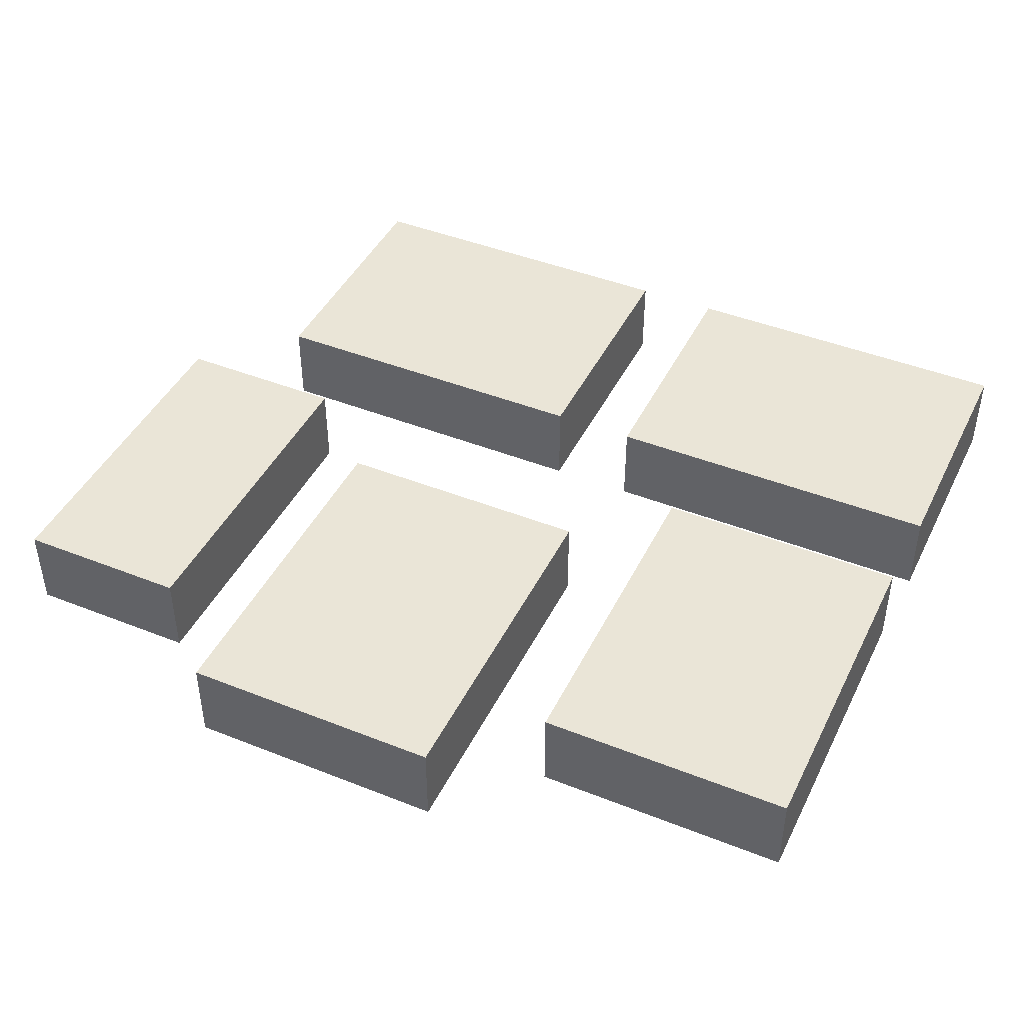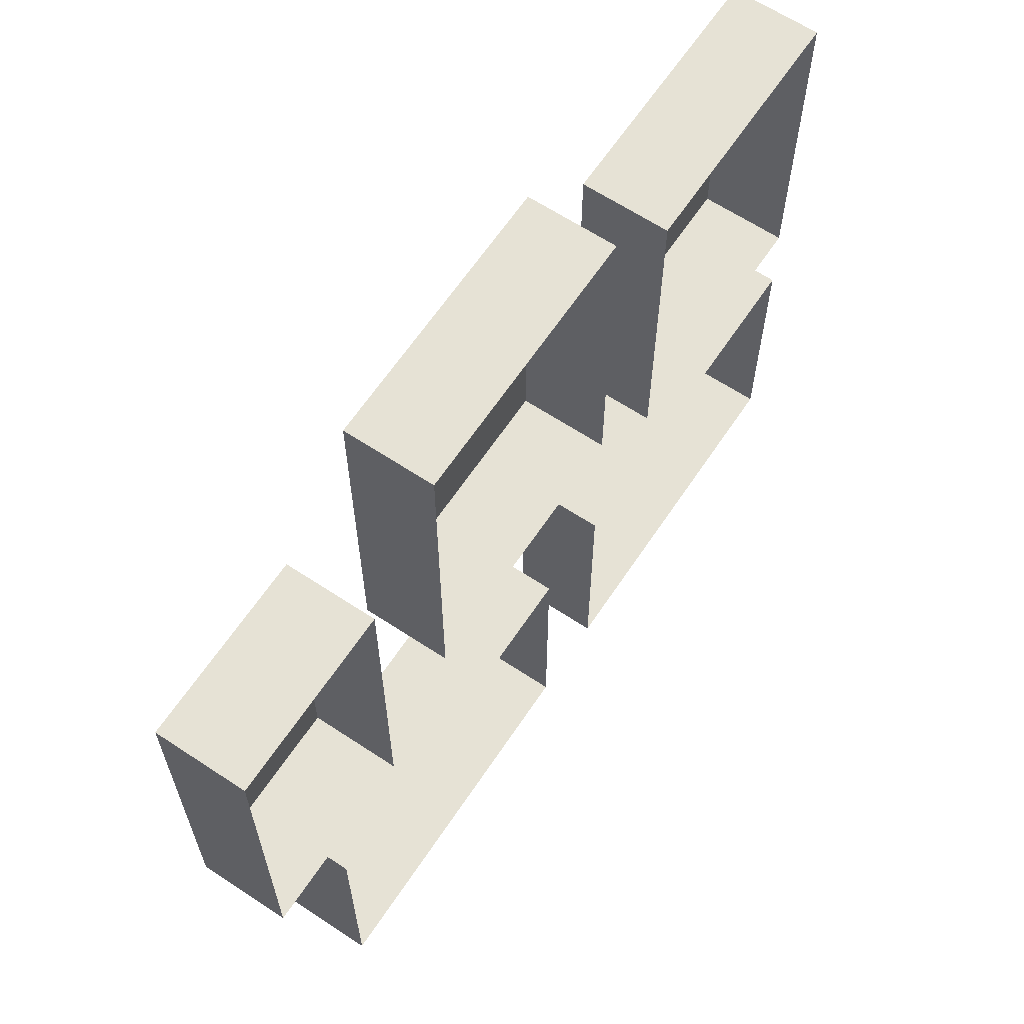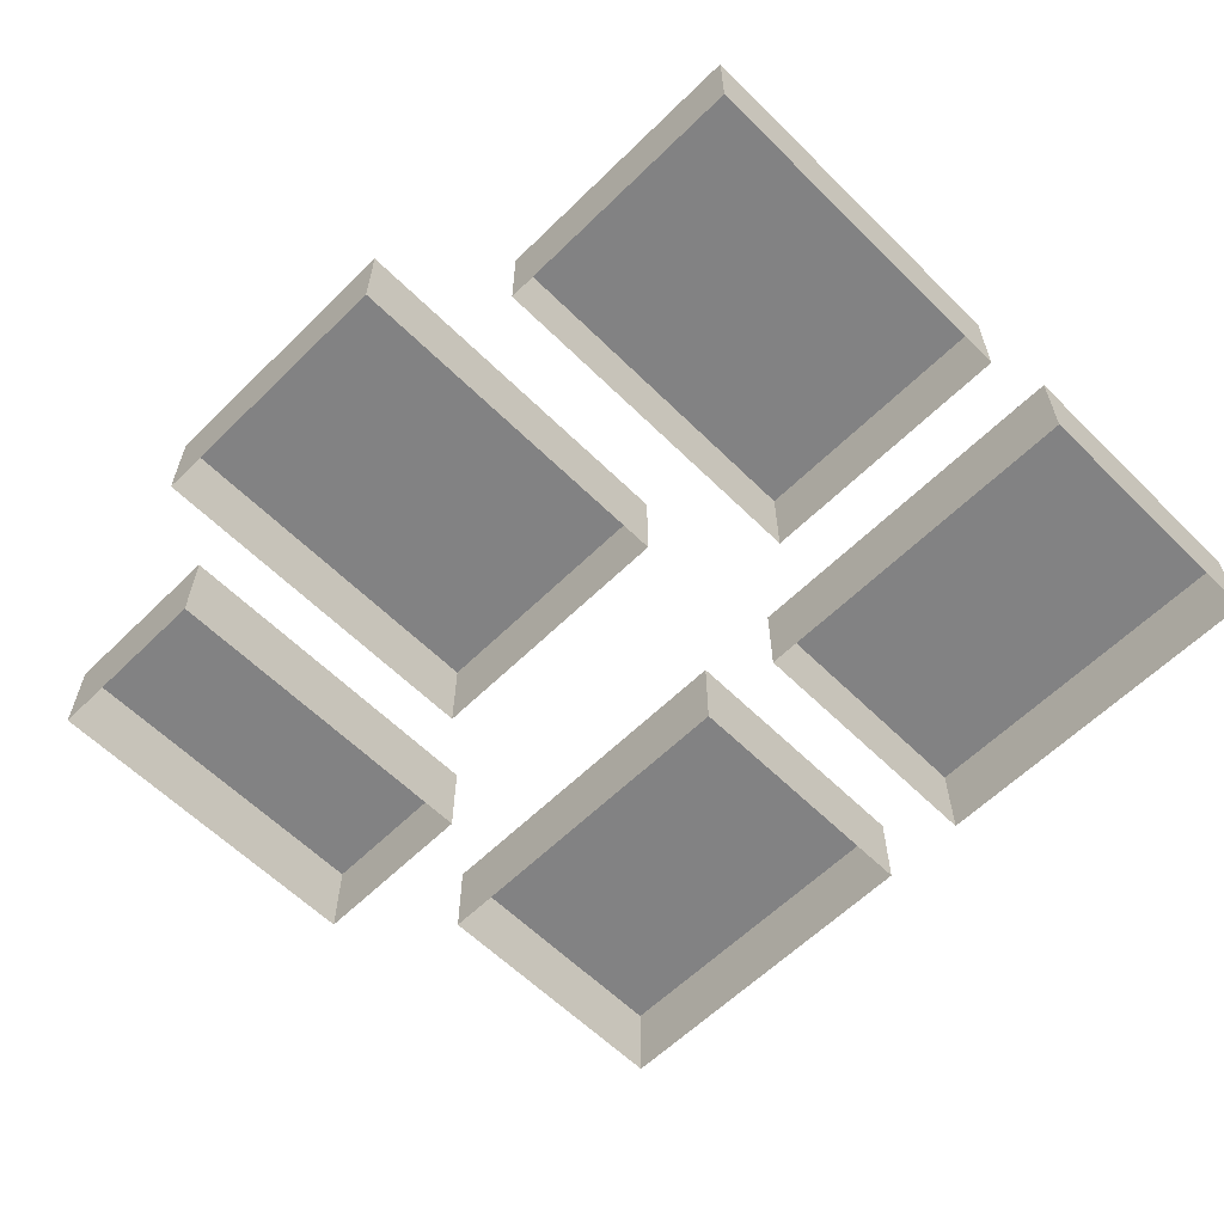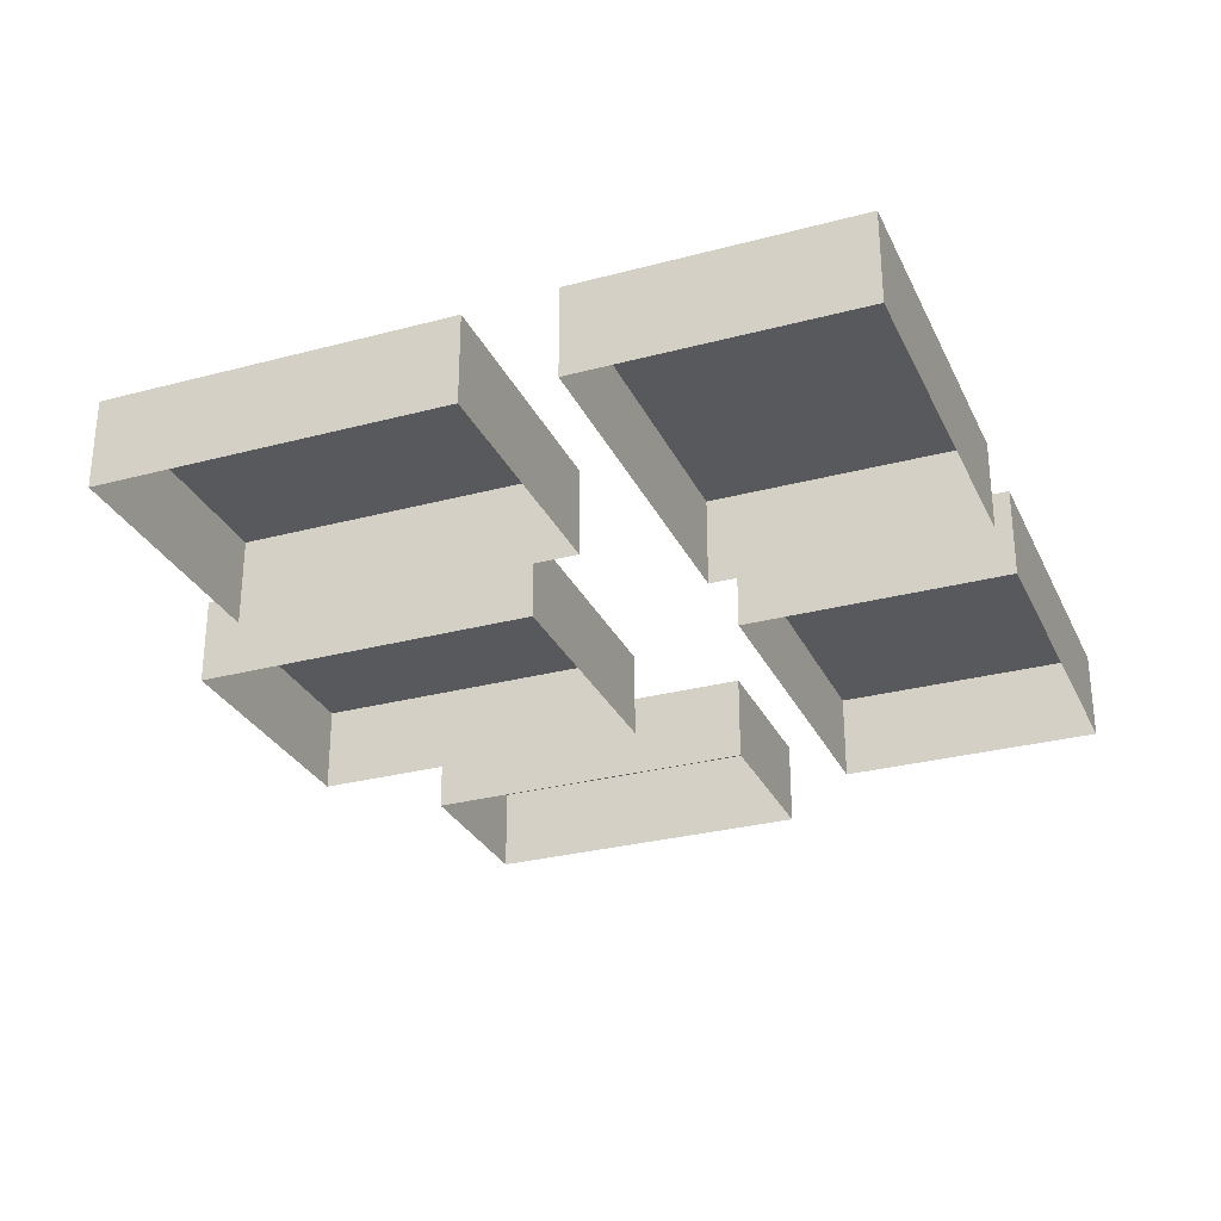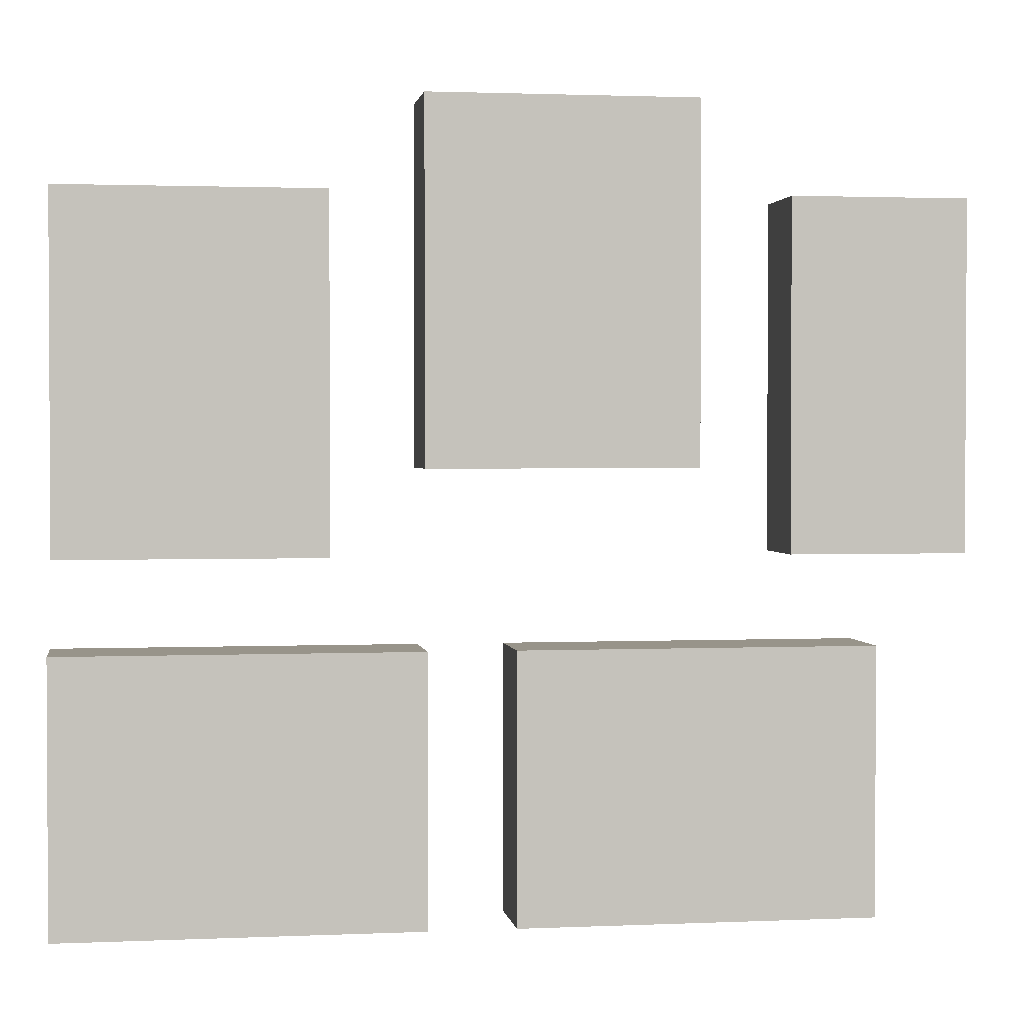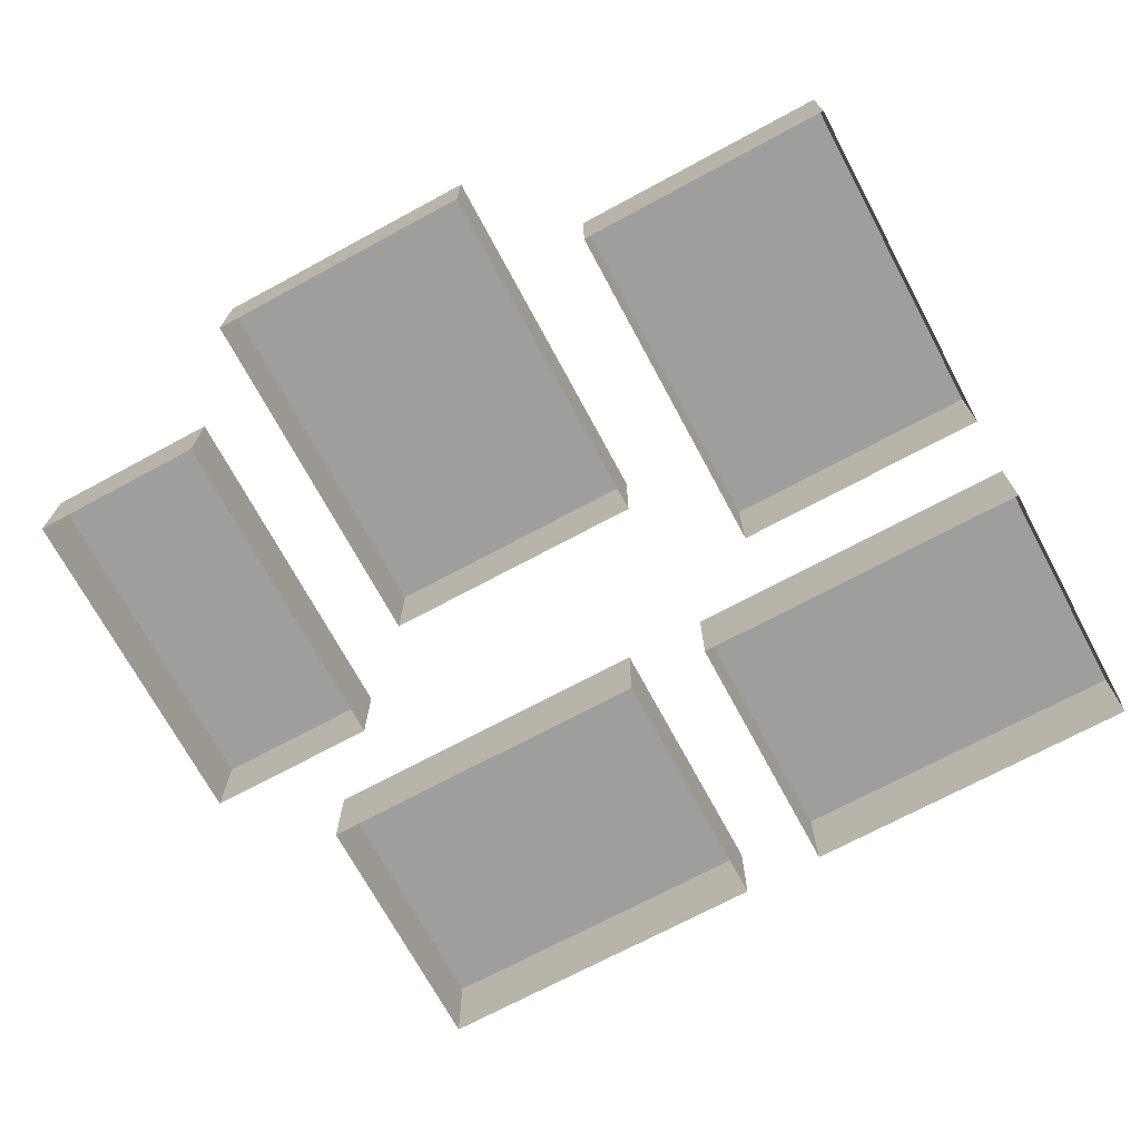
<metadata>
{"format":"obj","ext":"obj","renderer":"f3d","projection":"perspective","resolution":1024,"background":"white","views":[{"elev":44.0,"azim":25.0,"up":"+Y"},{"elev":63.9,"azim":-56.3,"up":"+Z"},{"elev":-60.8,"azim":44.9,"up":"+Y"},{"elev":-29.1,"azim":111.6,"up":"+Y"},{"elev":1.8,"azim":171.2,"up":"+Z"},{"elev":-71.1,"azim":28.3,"up":"+Y"}]}
</metadata>
<code>
o Path_3_Plane.006
v -0.3982 -0.4 -0.09854
v 0.004699 -0.4 -0.09854
v -0.3982 -0.4 -0.4015
v 0.004699 -0.4 -0.4015
v -0.1982 -0.4 0.5015
v 0.1047 -0.4 0.5015
v -0.1982 -0.4 0.09854
v 0.1047 -0.4 0.09854
v 0.1018 -0.4 -0.09854
v 0.5047 -0.4 -0.09854
v 0.1018 -0.4 -0.4015
v 0.5047 -0.4 -0.4015
v 0.2065 -0.4 0.3967
v 0.4999 -0.4 0.3967
v 0.2065 -0.4 0.003299
v 0.4999 -0.4 0.003299
v -0.5001 -0.4 0.3967
v -0.5001 -0.4 0.003299
v -0.3001 -0.4 0.3967
v -0.3001 -0.4 0.003299
v -0.3982 -0.5 -0.09854
v 0.004699 -0.5 -0.09854
v -0.3982 -0.5 -0.4015
v 0.004699 -0.5 -0.4015
v -0.1982 -0.5 0.5015
v 0.1047 -0.5 0.5015
v -0.1982 -0.5 0.09854
v 0.1047 -0.5 0.09854
v 0.1018 -0.5 -0.09854
v 0.5047 -0.5 -0.09854
v 0.1018 -0.5 -0.4015
v 0.5047 -0.5 -0.4015
v 0.2065 -0.5 0.3967
v 0.4999 -0.5 0.3967
v 0.2065 -0.5 0.003299
v 0.4999 -0.5 0.003299
v -0.5001 -0.5 0.3967
v -0.5001 -0.5 0.003299
v -0.3001 -0.5 0.3967
v -0.3001 -0.5 0.003299
f 1 2 4 3
f 5 6 8 7
f 9 10 12 11
f 13 14 16 15
f 17 19 20 18
f 12 32 31 11
f 7 27 25 5
f 17 37 39 19
f 15 35 33 13
f 5 25 26 6
f 13 33 34 14
f 6 26 28 8
f 14 34 36 16
f 8 28 27 7
f 3 23 21 1
f 16 36 35 15
f 11 31 29 9
f 1 21 22 2
f 18 38 37 17
f 9 29 30 10
f 2 22 24 4
f 19 39 40 20
f 10 30 32 12
f 4 24 23 3
f 20 40 38 18

</code>
